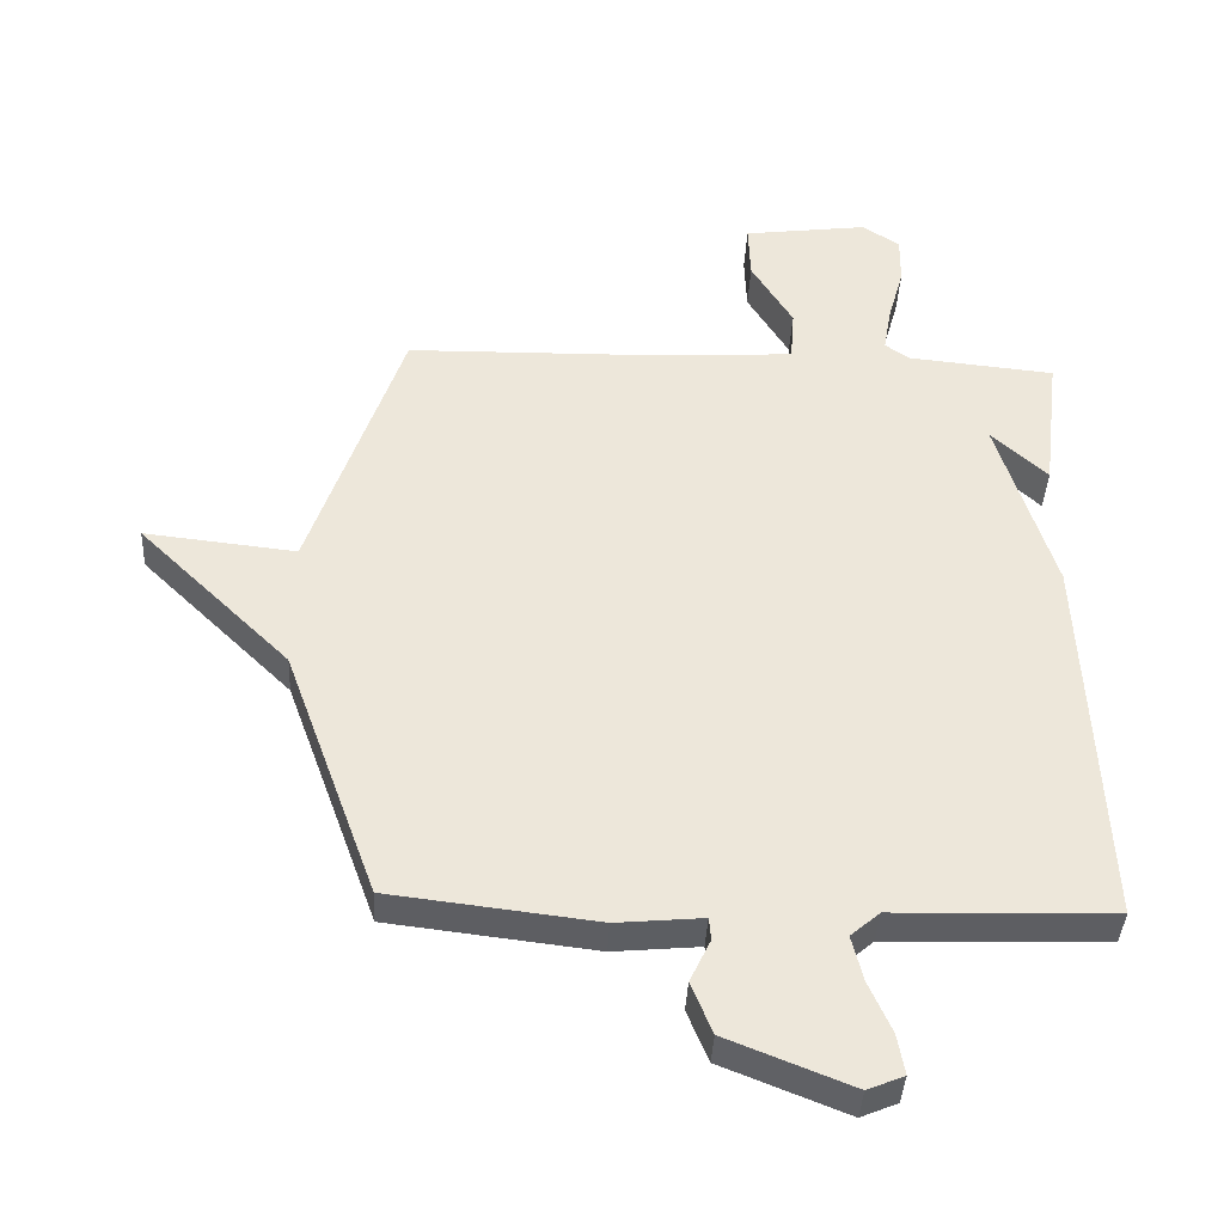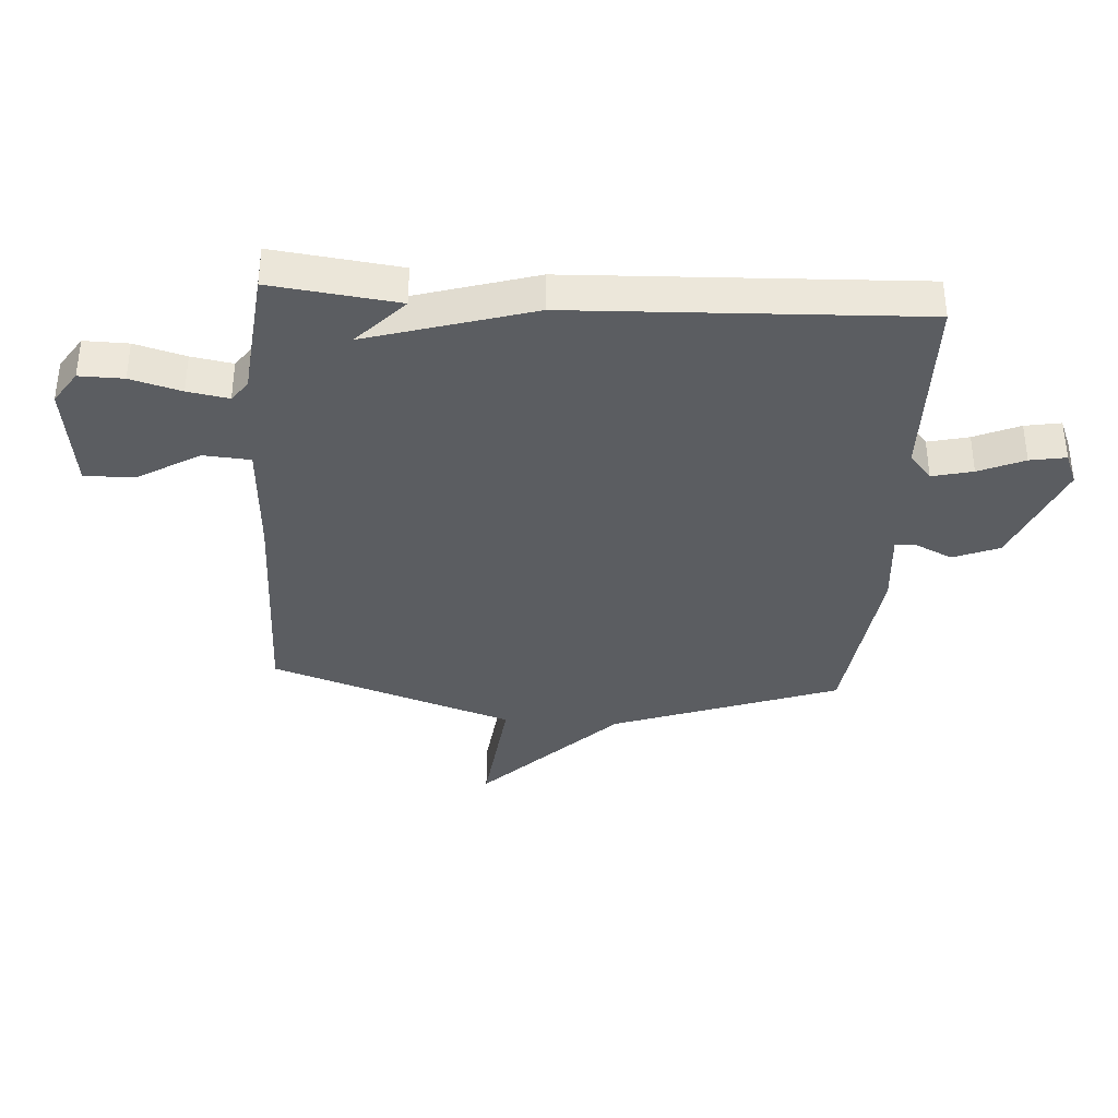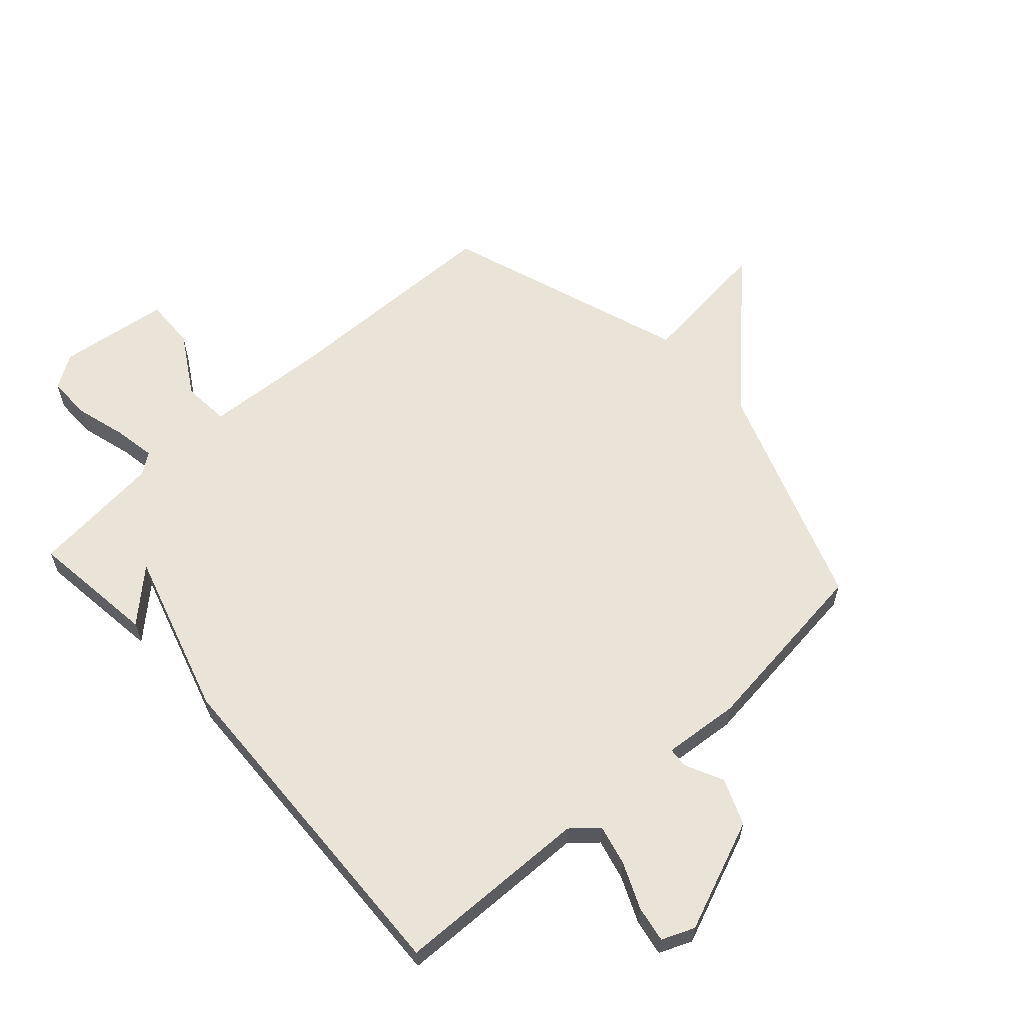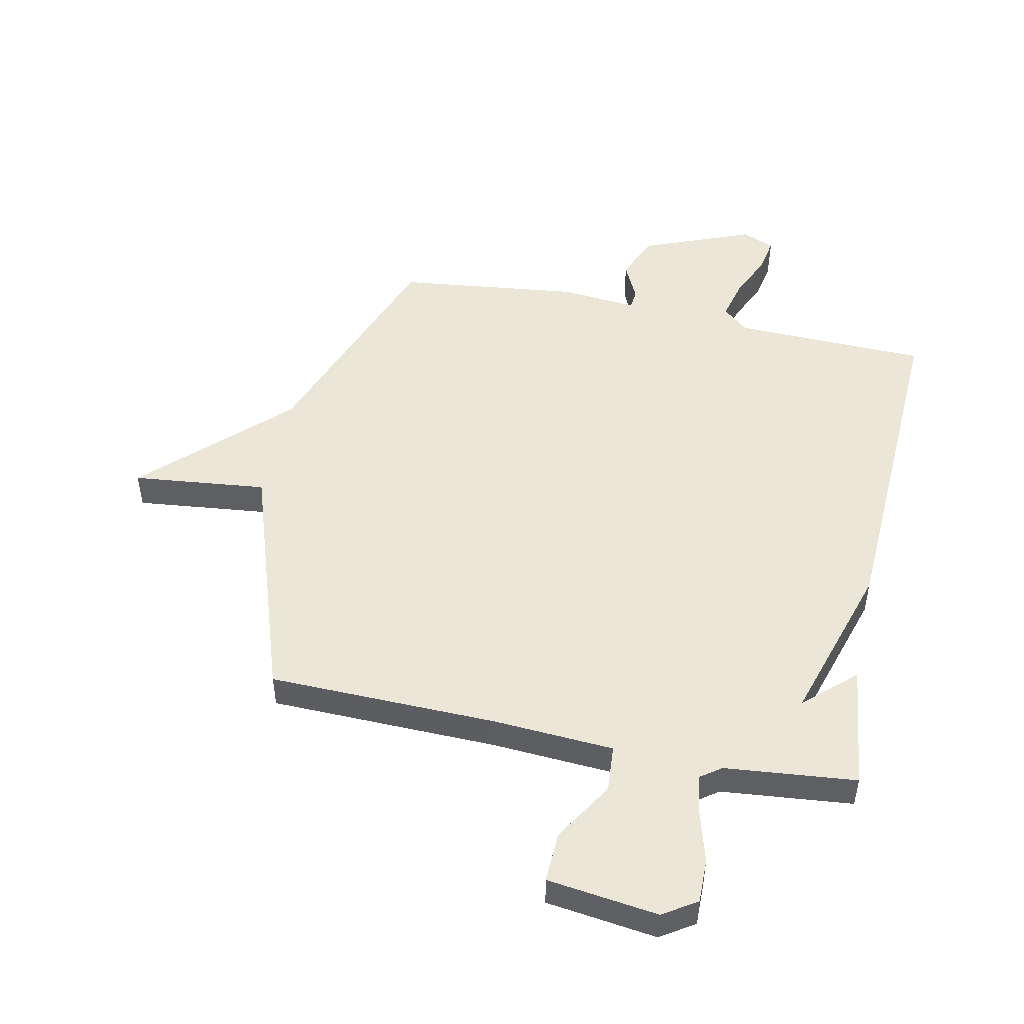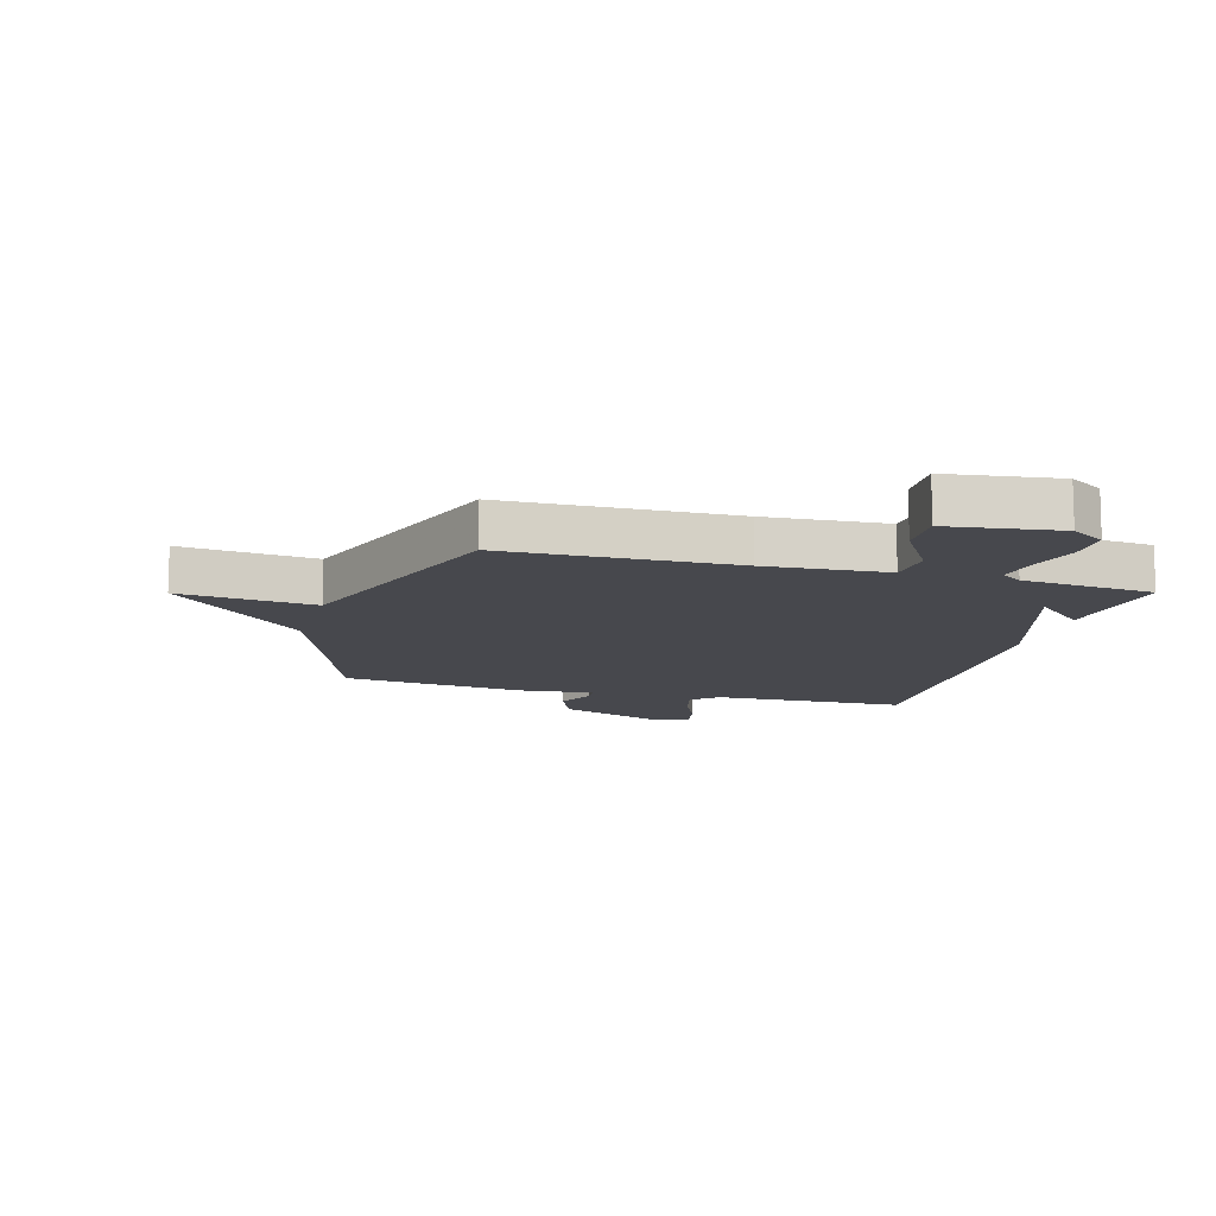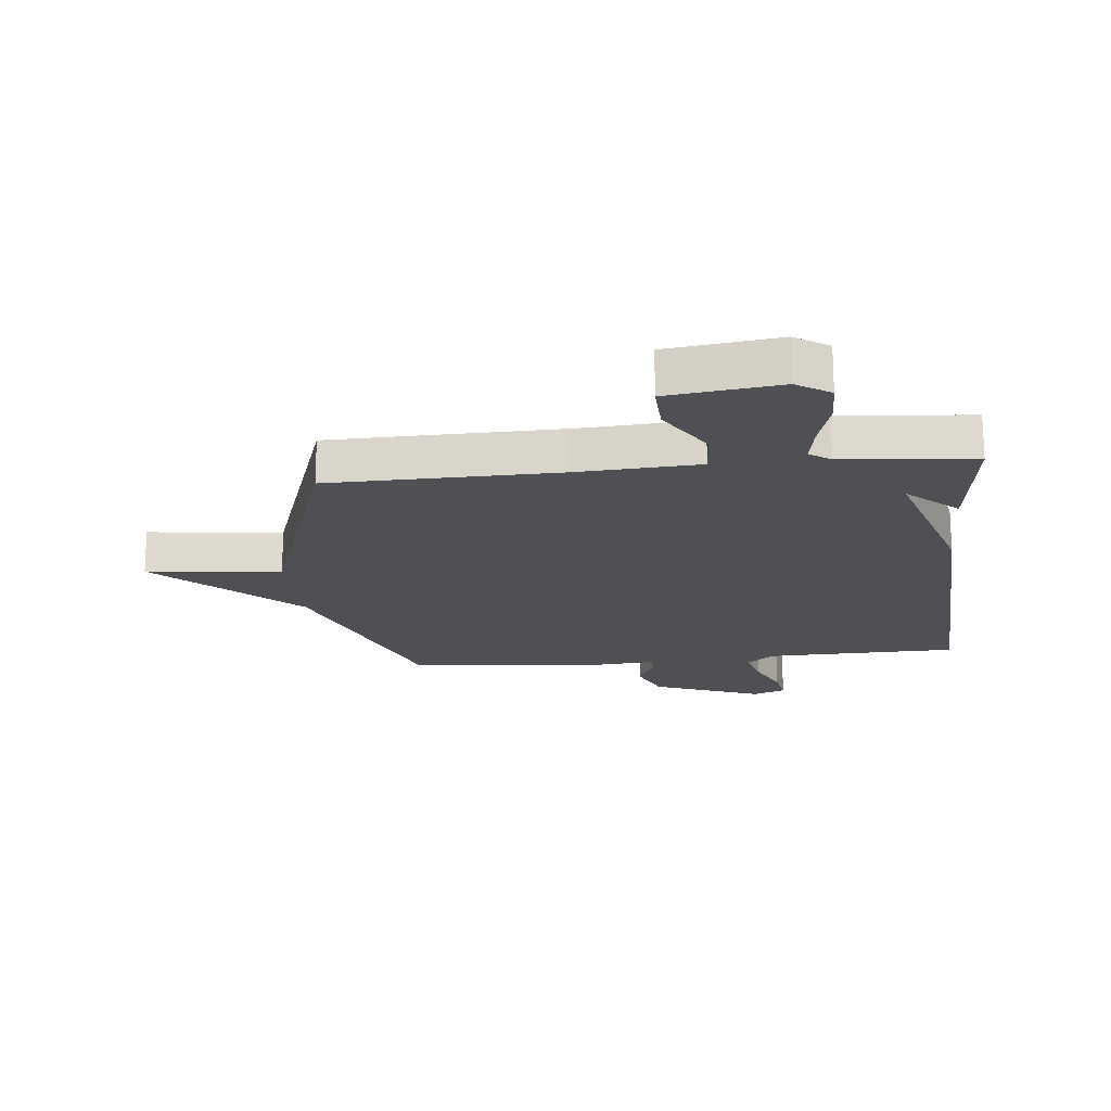
<metadata>
{"format":"obj","ext":"obj","renderer":"f3d","projection":"perspective","resolution":1024,"background":"white","views":[{"elev":-39.4,"azim":-2.9,"up":"+Z"},{"elev":-36.1,"azim":86.0,"up":"+Y"},{"elev":60.9,"azim":137.7,"up":"+Y"},{"elev":49.4,"azim":11.9,"up":"+Y"},{"elev":-11.8,"azim":-15.7,"up":"+Y"},{"elev":-18.6,"azim":5.9,"up":"+Y"}]}
</metadata>
<code>
v -0.5 0.07 0.5
v -0.113 0.07 0.508
v 0.093 0.07 0.521
v 0.099 0.07 0.601
v 0.036 0.07 0.705
v 0.033 0.07 0.791
v 0.221 0.07 0.816
v 0.278 0.07 0.779
v 0.277 0.07 0.704
v 0.253 0.07 0.618
v 0.241 0.07 0.548
v 0.277 0.07 0.522
v 0.5 0.07 0.5
v 0.474 0.07 0.285
v 0.389 0.07 0.364
v 0.474 0.07 0.085
v 0.5 0.07 -0.5
v 0.17 0.07 -0.509
v 0.126 0.07 -0.547
v 0.143 0.07 -0.616
v 0.177 0.07 -0.693
v 0.188 0.07 -0.754
v 0.133 0.07 -0.777
v -0.055 0.07 -0.702
v -0.087 0.07 -0.624
v -0.056 0.07 -0.559
v -0.059 0.07 -0.525
v -0.189 0.07 -0.537
v -0.5 0.07 -0.5
v -0.64 0.07 -0.115
v -0.869 0.07 0.11
v -0.64 0.07 0.085
v -0.5 0 0.5
v -0.113 0 0.508
v 0.093 0 0.521
v 0.099 0 0.601
v 0.036 0 0.705
v 0.033 0 0.791
v 0.221 0 0.816
v 0.278 0 0.779
v 0.277 0 0.704
v 0.253 0 0.618
v 0.241 0 0.548
v 0.277 0 0.522
v 0.5 0 0.5
v 0.474 0 0.285
v 0.389 0 0.364
v 0.474 0 0.085
v 0.5 0 -0.5
v 0.17 0 -0.509
v 0.126 0 -0.547
v 0.143 0 -0.616
v 0.177 0 -0.693
v 0.188 0 -0.754
v 0.133 0 -0.777
v -0.055 0 -0.702
v -0.087 0 -0.624
v -0.056 0 -0.559
v -0.059 0 -0.525
v -0.189 0 -0.537
v -0.5 0 -0.5
v -0.64 0 -0.115
v -0.869 0 0.11
v -0.64 0 0.085
f 30 31 32
f 32 1 2
f 30 32 2
f 29 30 2
f 28 29 2
f 27 28 2
f 26 27 2 3
f 24 25 26
f 23 24 26
f 22 23 26
f 21 22 26
f 20 21 26
f 19 20 26
f 18 19 26 3
f 18 3 4
f 17 18 4
f 16 17 4
f 15 16 4
f 12 13 14 15
f 11 12 15 4
f 6 7 8
f 5 6 8
f 4 5 8
f 11 4 8
f 10 11 8
f 8 9 10
f 64 63 62
f 34 33 64
f 34 64 62
f 34 62 61
f 34 61 60
f 34 60 59
f 35 34 59 58
f 58 57 56
f 58 56 55
f 58 55 54
f 58 54 53
f 58 53 52
f 58 52 51
f 35 58 51 50
f 36 35 50
f 36 50 49
f 36 49 48
f 36 48 47
f 47 46 45 44
f 36 47 44 43
f 40 39 38
f 40 38 37
f 40 37 36
f 40 36 43
f 40 43 42
f 42 41 40
f 1 33 34 2
f 2 34 35 3
f 3 35 36 4
f 4 36 37 5
f 5 37 38 6
f 6 38 39 7
f 7 39 40 8
f 8 40 41 9
f 9 41 42 10
f 10 42 43 11
f 11 43 44 12
f 12 44 45 13
f 13 45 46 14
f 14 46 47 15
f 15 47 48 16
f 16 48 49 17
f 17 49 50 18
f 18 50 51 19
f 19 51 52 20
f 20 52 53 21
f 21 53 54 22
f 22 54 55 23
f 23 55 56 24
f 24 56 57 25
f 25 57 58 26
f 26 58 59 27
f 27 59 60 28
f 28 60 61 29
f 29 61 62 30
f 30 62 63 31
f 31 63 64 32
f 32 64 33 1

</code>
